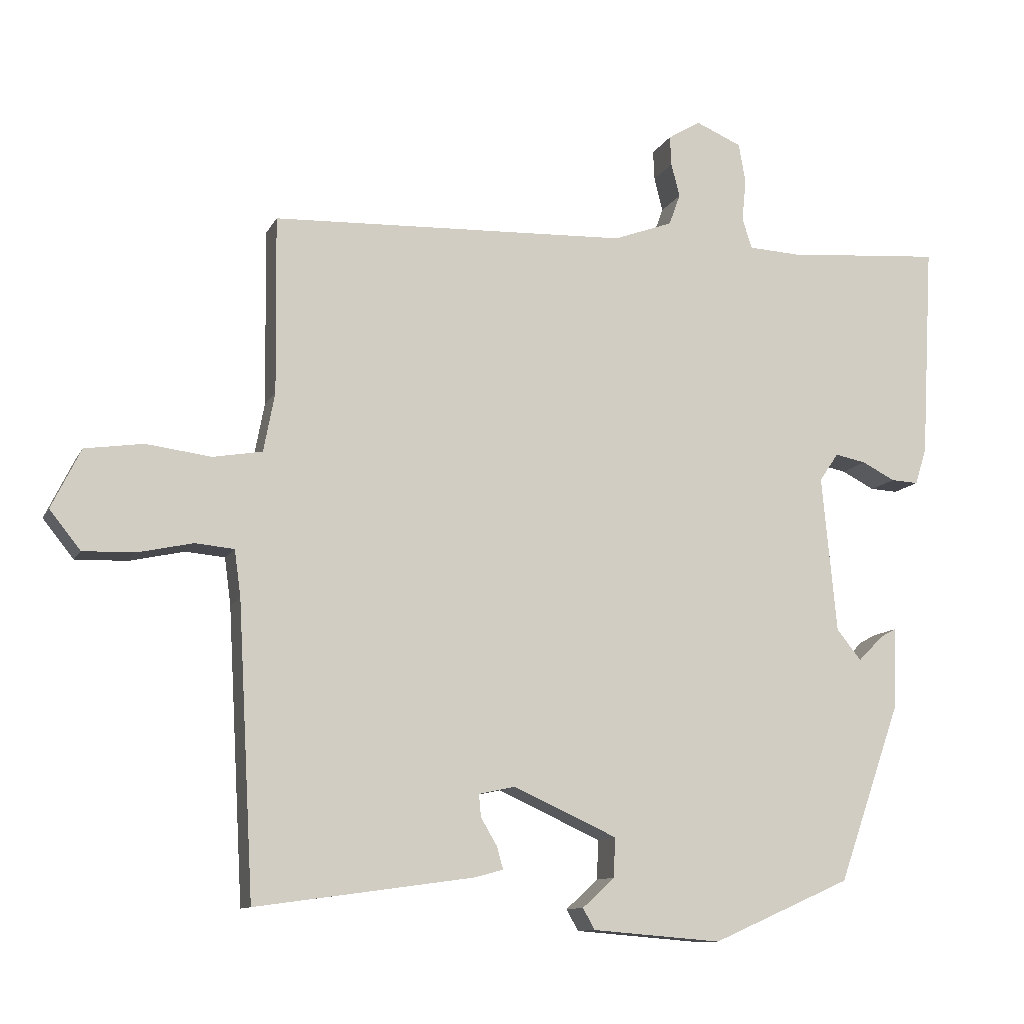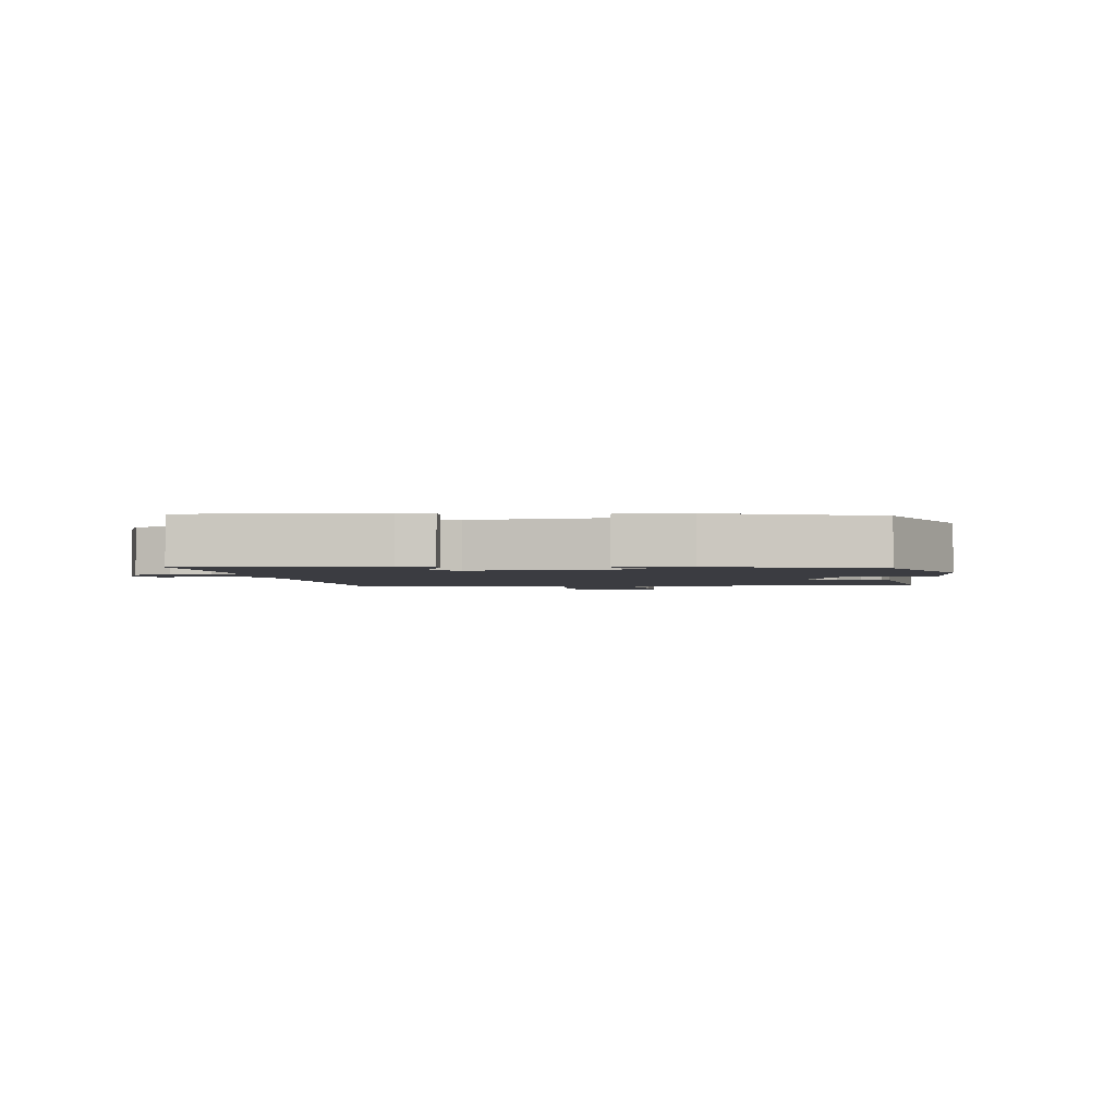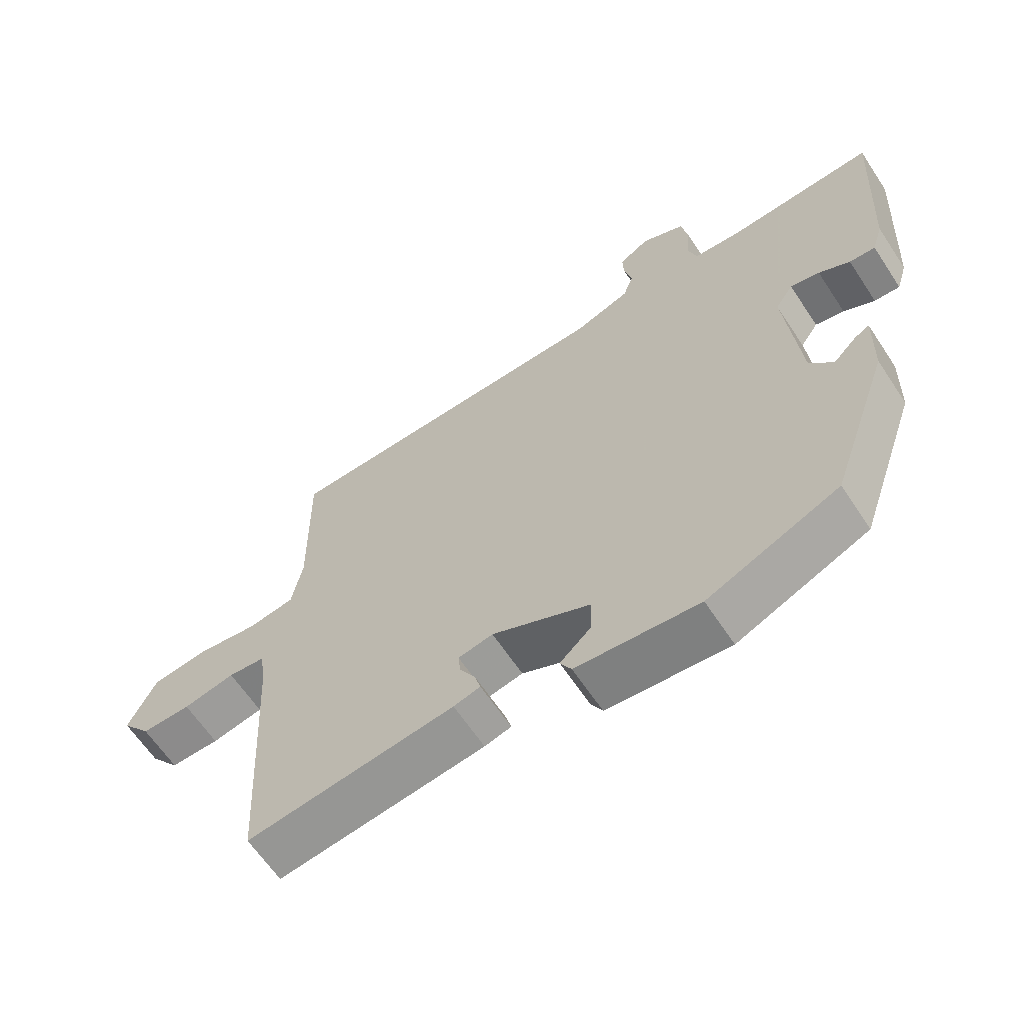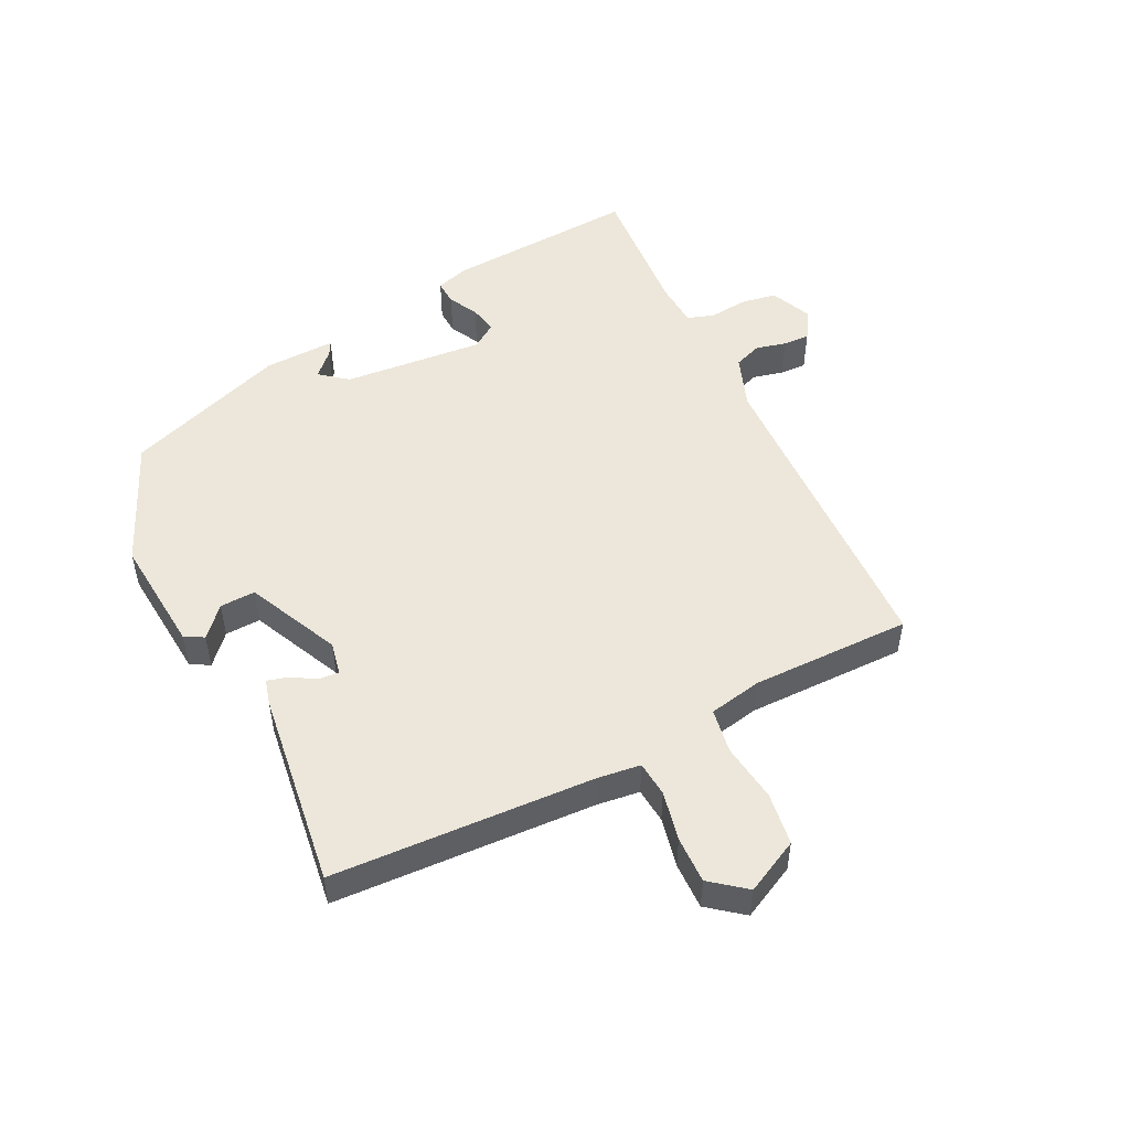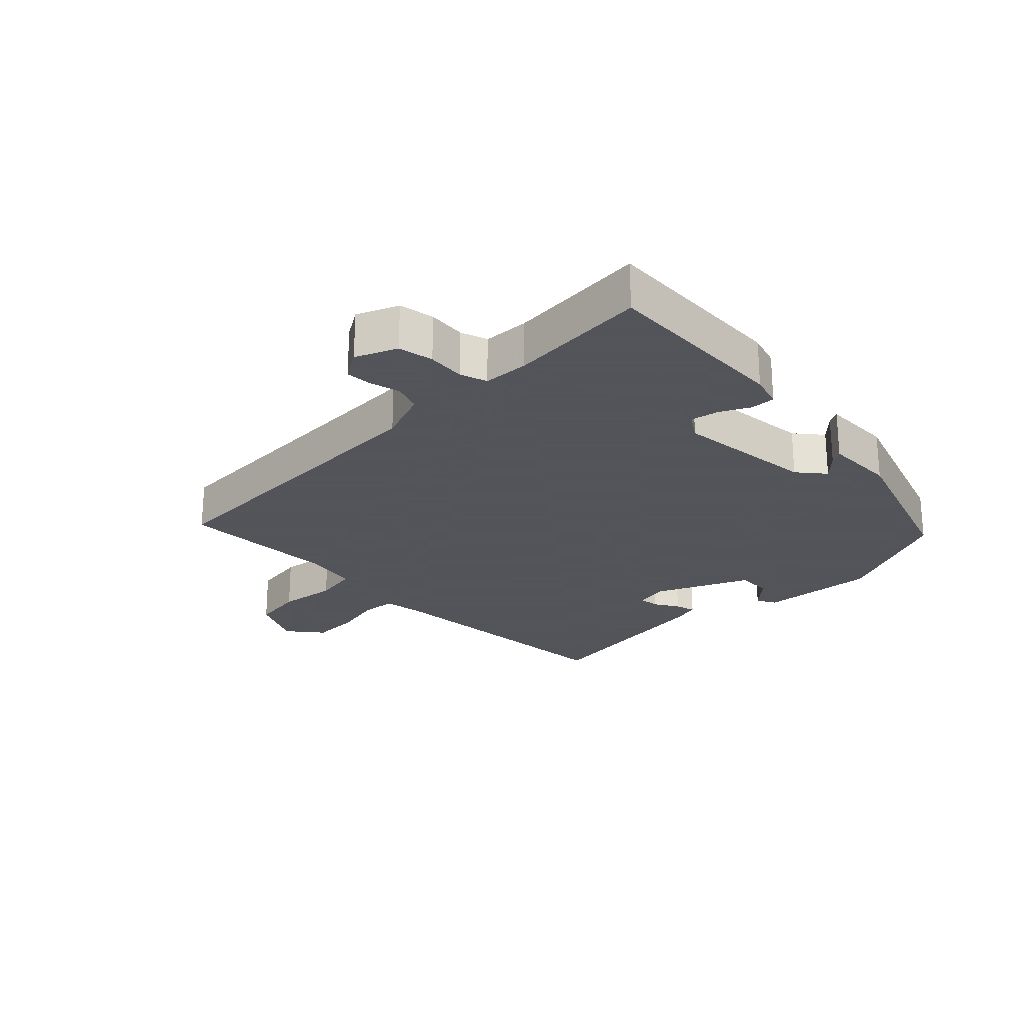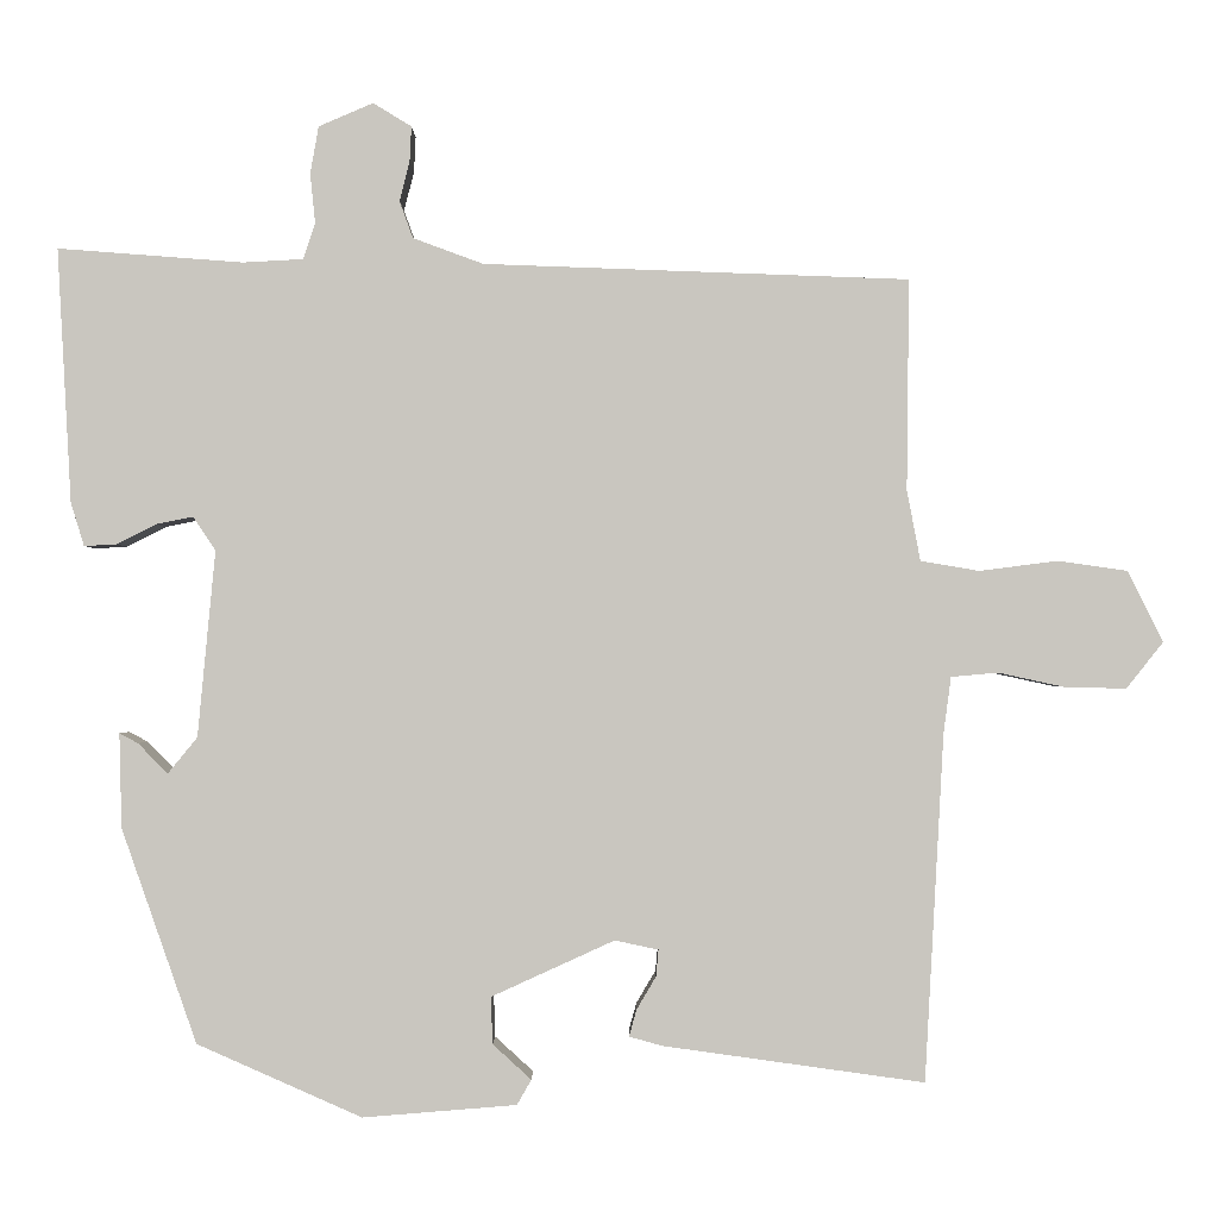
<metadata>
{"format":"obj","ext":"obj","renderer":"f3d","projection":"perspective","resolution":1024,"background":"white","views":[{"elev":-10.9,"azim":-17.7,"up":"+Z"},{"elev":-2.2,"azim":97.8,"up":"+Y"},{"elev":-63.0,"azim":33.4,"up":"+Z"},{"elev":50.8,"azim":-116.7,"up":"+Y"},{"elev":-23.9,"azim":44.9,"up":"+Y"},{"elev":-1.2,"azim":-179.6,"up":"+Z"}]}
</metadata>
<code>
v 0.534 0.07 0.496
v 0.517 0.07 0.192
v 0.501 0.07 0.14
v 0.462 0.07 0.142
v 0.415 0.07 0.166
v 0.371 0.07 0.175
v 0.344 0.07 0.135
v 0.365 0.07 -0.088
v 0.4 0.07 -0.131
v 0.436 0.07 -0.095
v 0.458 0.07 -0.083
v 0.455 0.07 -0.196
v 0.365 0.07 -0.452
v 0.168 0.07 -0.539
v -0.016 0.07 -0.524
v -0.033 0.07 -0.494
v 0.013 0.07 -0.452
v 0.015 0.07 -0.396
v -0.132 0.07 -0.329
v -0.184 0.07 -0.34
v -0.181 0.07 -0.372
v -0.158 0.07 -0.411
v -0.149 0.07 -0.443
v -0.189 0.07 -0.454
v -0.5 0.07 -0.497
v -0.523 0.07 -0.083
v -0.532 0.07 -0.016
v -0.588 0.07 -0.011
v -0.666 0.07 -0.028
v -0.74 0.07 -0.03
v -0.784 0.07 0.025
v -0.742 0.07 0.11
v -0.659 0.07 0.122
v -0.566 0.07 0.11
v -0.496 0.07 0.122
v -0.48 0.07 0.206
v -0.483 0.07 0.458
v 0.025 0.07 0.477
v 0.109 0.07 0.508
v 0.125 0.07 0.552
v 0.113 0.07 0.6
v 0.111 0.07 0.642
v 0.157 0.07 0.67
v 0.222 0.07 0.642
v 0.232 0.07 0.586
v 0.226 0.07 0.526
v 0.24 0.07 0.483
v 0.312 0.07 0.479
v 0.534 0 0.496
v 0.517 0 0.192
v 0.501 0 0.14
v 0.462 0 0.142
v 0.415 0 0.166
v 0.371 0 0.175
v 0.344 0 0.135
v 0.365 0 -0.088
v 0.4 0 -0.131
v 0.436 0 -0.095
v 0.458 0 -0.083
v 0.455 0 -0.196
v 0.365 0 -0.452
v 0.168 0 -0.539
v -0.016 0 -0.524
v -0.033 0 -0.494
v 0.013 0 -0.452
v 0.015 0 -0.396
v -0.132 0 -0.329
v -0.184 0 -0.34
v -0.181 0 -0.372
v -0.158 0 -0.411
v -0.149 0 -0.443
v -0.189 0 -0.454
v -0.5 0 -0.497
v -0.523 0 -0.083
v -0.532 0 -0.016
v -0.588 0 -0.011
v -0.666 0 -0.028
v -0.74 0 -0.03
v -0.784 0 0.025
v -0.742 0 0.11
v -0.659 0 0.122
v -0.566 0 0.11
v -0.496 0 0.122
v -0.48 0 0.206
v -0.483 0 0.458
v 0.025 0 0.477
v 0.109 0 0.508
v 0.125 0 0.552
v 0.113 0 0.6
v 0.111 0 0.642
v 0.157 0 0.67
v 0.222 0 0.642
v 0.232 0 0.586
v 0.226 0 0.526
v 0.24 0 0.483
v 0.312 0 0.479
f 43 44 45 46
f 43 46 47
f 40 41 42 43
f 40 43 47
f 39 40 47
f 38 39 47
f 36 37 38 47
f 35 36 47 48
f 31 32 33 34
f 31 34 35
f 28 29 30 31
f 27 28 31 35
f 26 27 35 48
f 21 22 23 24
f 20 21 24 25
f 14 15 16 17
f 14 17 18
f 13 14 18
f 12 13 18 19
f 9 10 11 12
f 2 3 4 5
f 2 5 6
f 1 2 6
f 48 1 6 7
f 20 25 26 48
f 9 12 19 20
f 8 9 20
f 7 8 20
f 7 20 48
f 94 93 92 91
f 95 94 91
f 91 90 89 88
f 95 91 88
f 95 88 87
f 95 87 86
f 95 86 85 84
f 96 95 84 83
f 82 81 80 79
f 83 82 79
f 79 78 77 76
f 83 79 76 75
f 96 83 75 74
f 72 71 70 69
f 73 72 69 68
f 65 64 63 62
f 66 65 62
f 66 62 61
f 67 66 61 60
f 60 59 58 57
f 53 52 51 50
f 54 53 50
f 54 50 49
f 55 54 49 96
f 96 74 73 68
f 68 67 60 57
f 68 57 56
f 68 56 55
f 96 68 55
f 1 49 50 2
f 2 50 51 3
f 3 51 52 4
f 4 52 53 5
f 5 53 54 6
f 6 54 55 7
f 7 55 56 8
f 8 56 57 9
f 9 57 58 10
f 10 58 59 11
f 11 59 60 12
f 12 60 61 13
f 13 61 62 14
f 14 62 63 15
f 15 63 64 16
f 16 64 65 17
f 17 65 66 18
f 18 66 67 19
f 19 67 68 20
f 20 68 69 21
f 21 69 70 22
f 22 70 71 23
f 23 71 72 24
f 24 72 73 25
f 25 73 74 26
f 26 74 75 27
f 27 75 76 28
f 28 76 77 29
f 29 77 78 30
f 30 78 79 31
f 31 79 80 32
f 32 80 81 33
f 33 81 82 34
f 34 82 83 35
f 35 83 84 36
f 36 84 85 37
f 37 85 86 38
f 38 86 87 39
f 39 87 88 40
f 40 88 89 41
f 41 89 90 42
f 42 90 91 43
f 43 91 92 44
f 44 92 93 45
f 45 93 94 46
f 46 94 95 47
f 47 95 96 48
f 48 96 49 1

</code>
